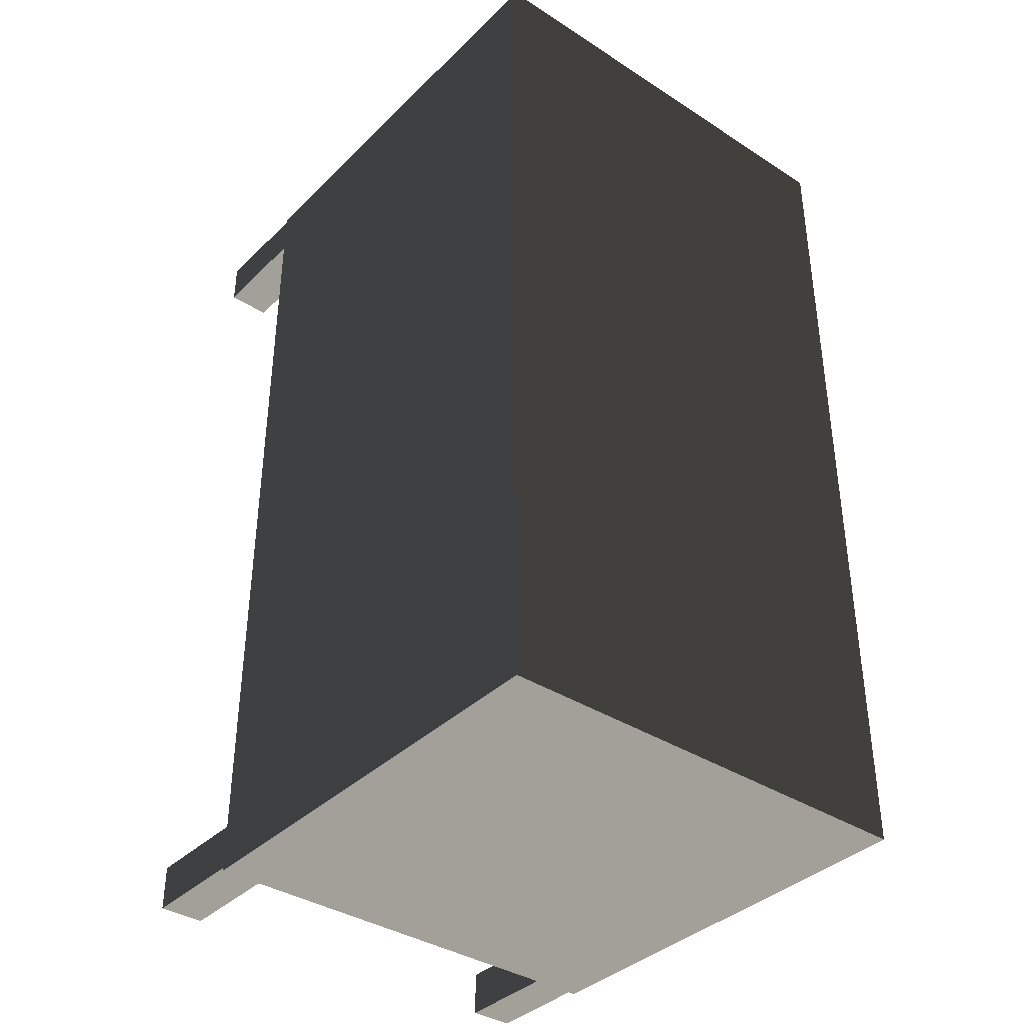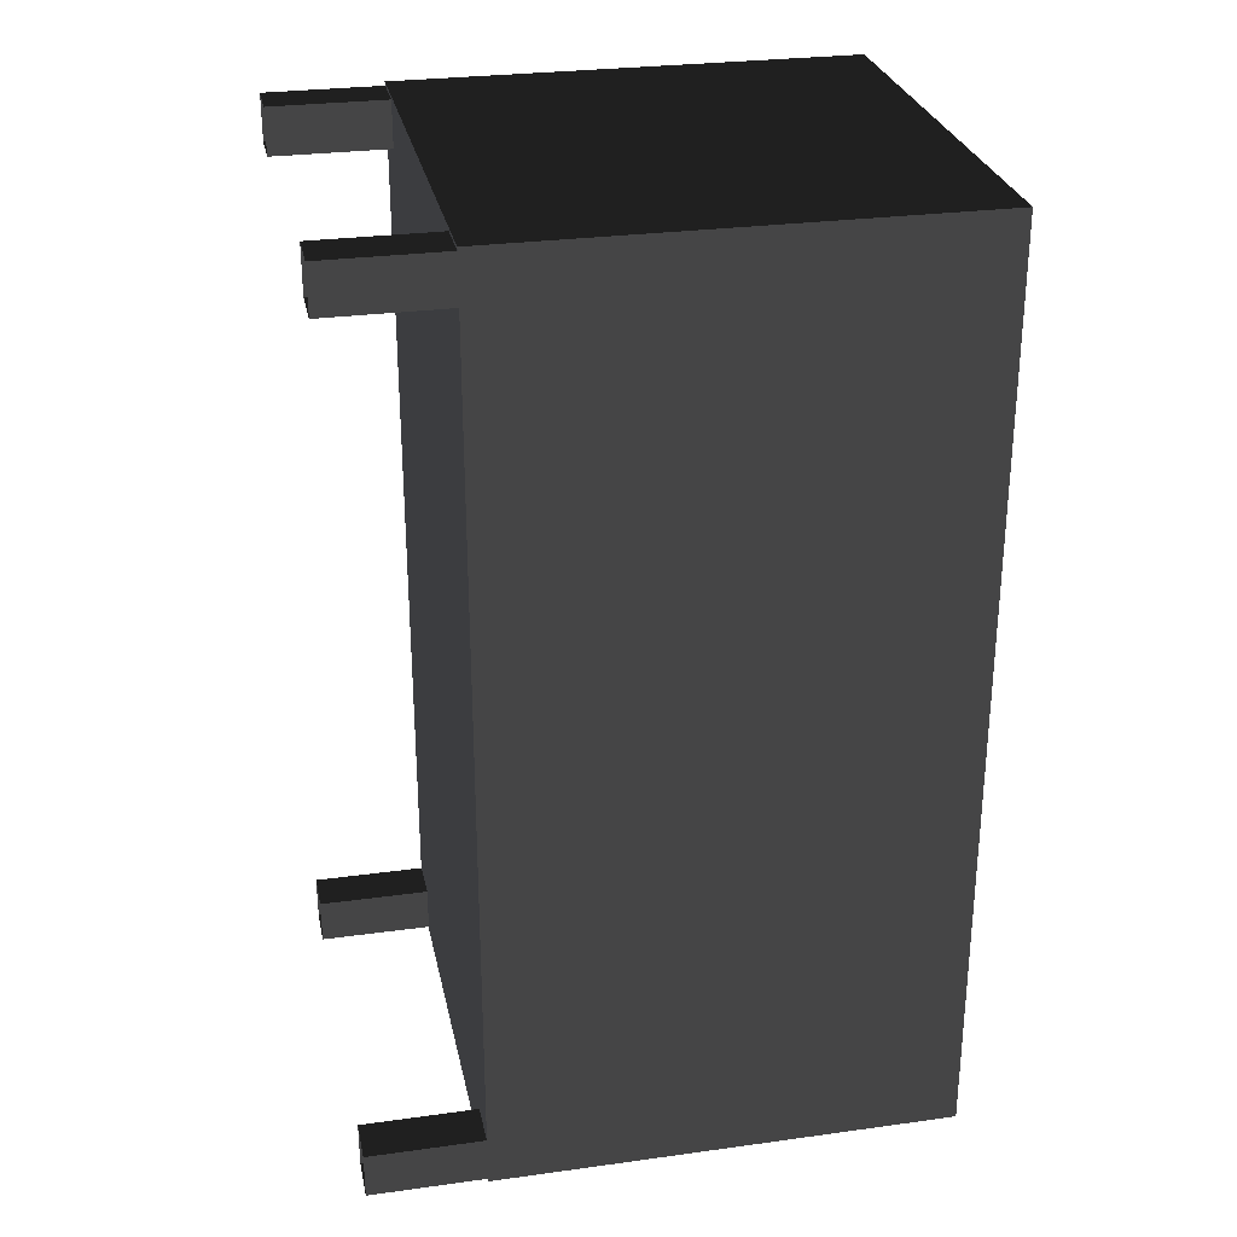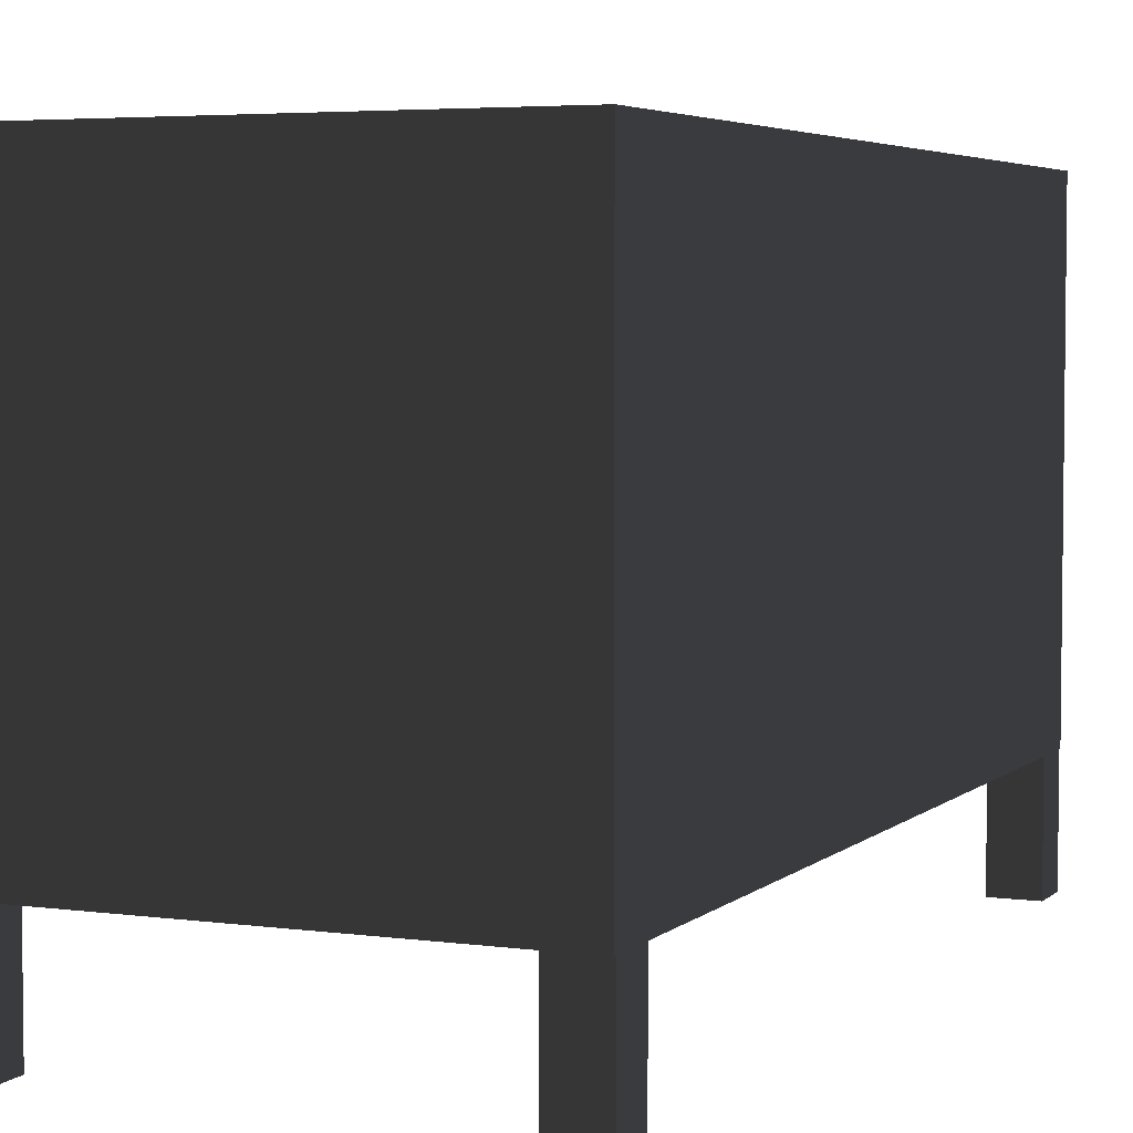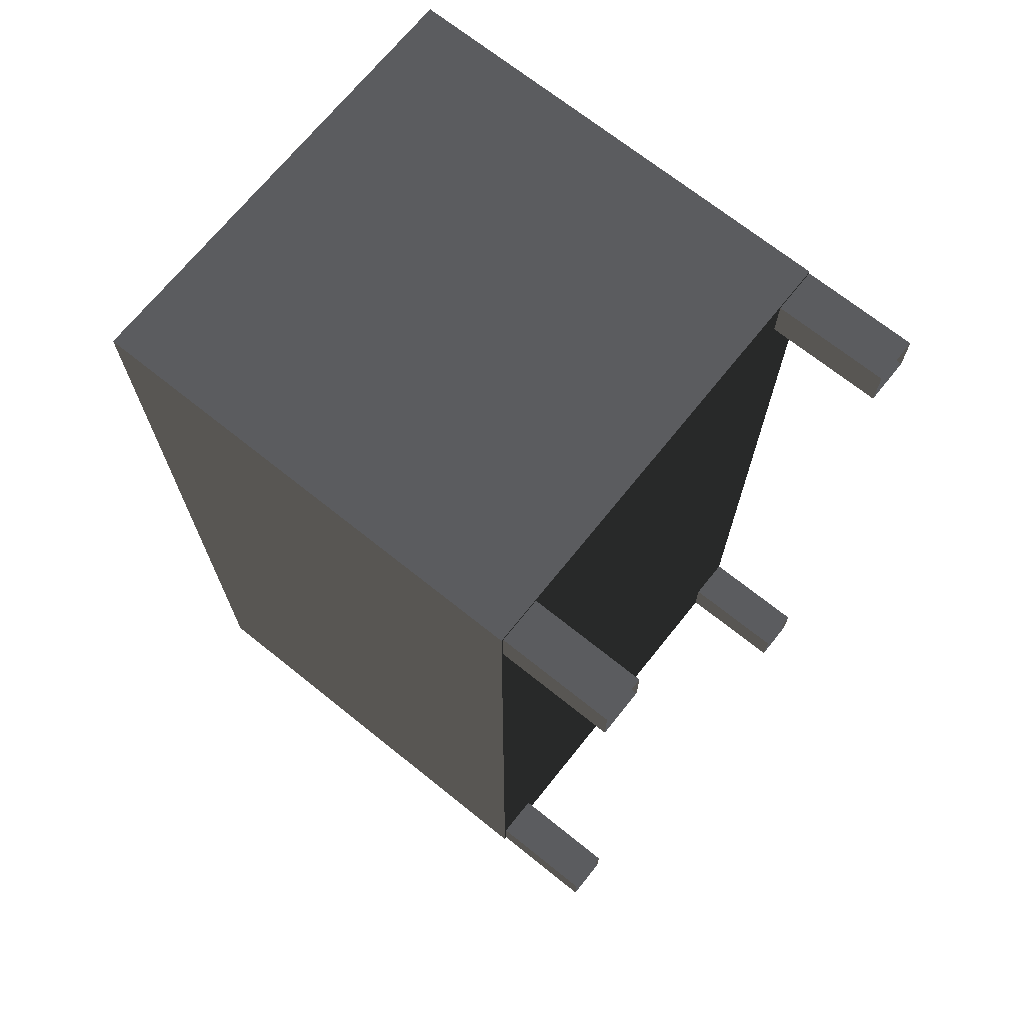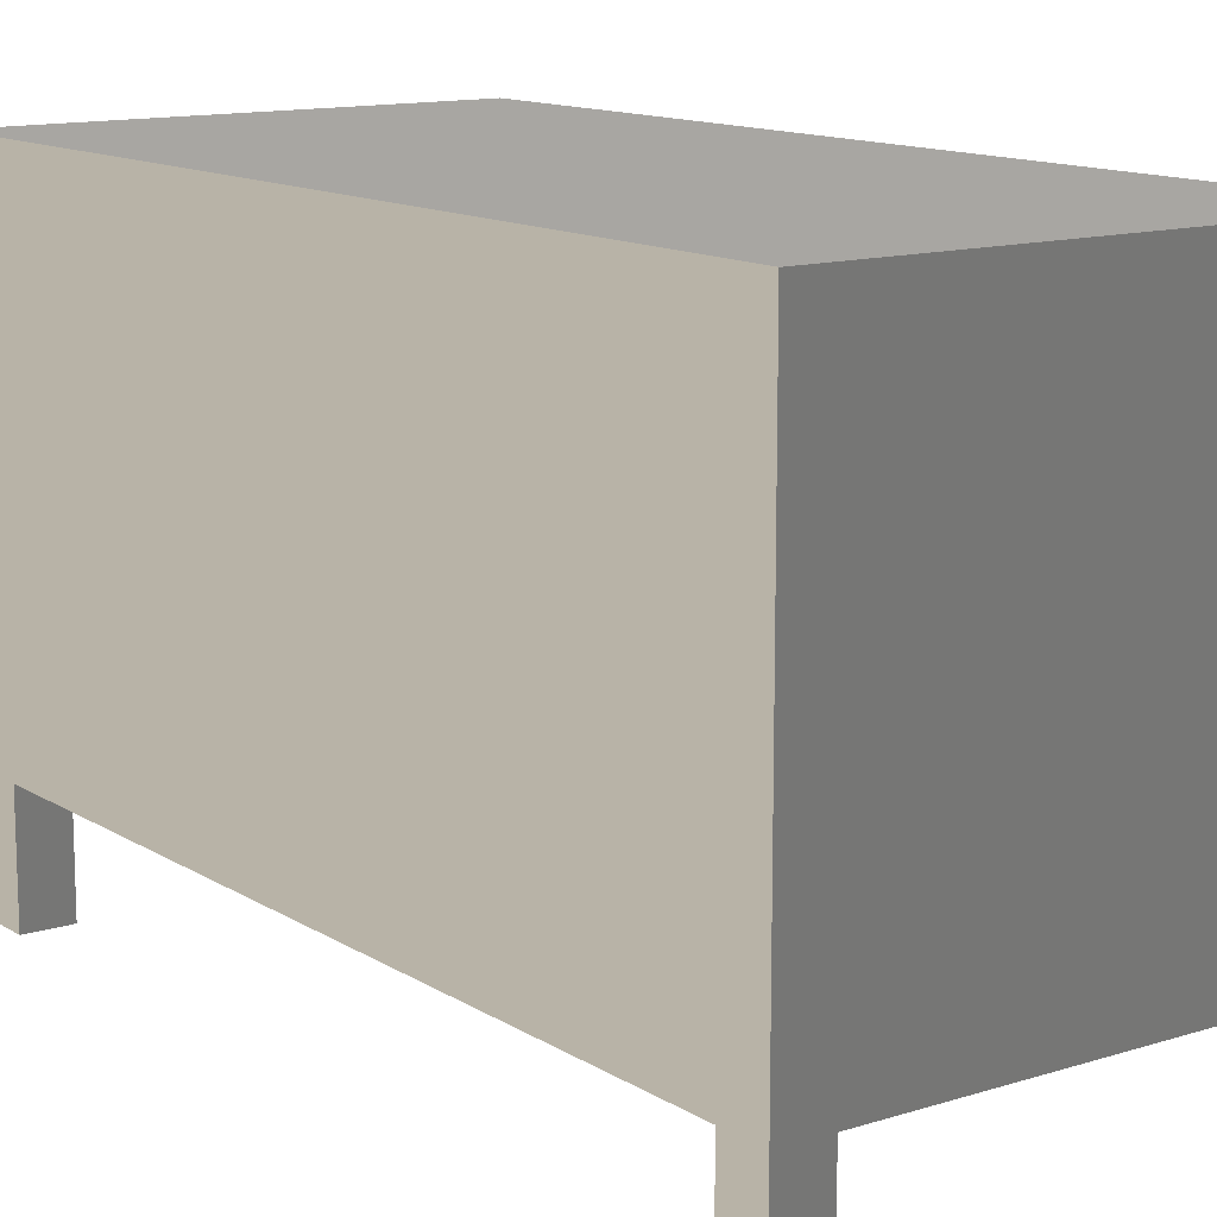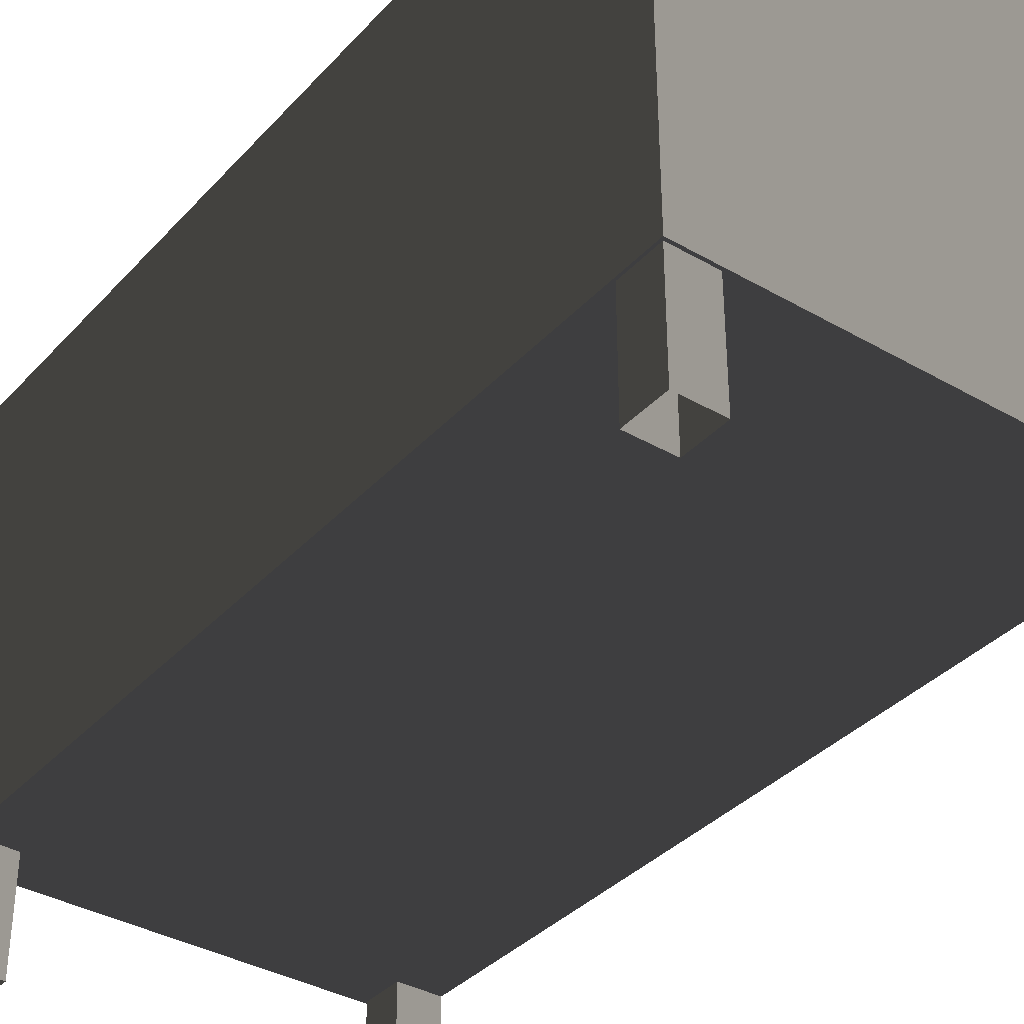
<metadata>
{"format":"obj","ext":"obj","renderer":"f3d","projection":"perspective","resolution":1024,"background":"white","views":[{"elev":-37.7,"azim":-39.3,"up":"+Y"},{"elev":28.3,"azim":-101.7,"up":"+Y"},{"elev":4.5,"azim":-156.3,"up":"+Z"},{"elev":70.0,"azim":128.7,"up":"+Y"},{"elev":12.9,"azim":144.1,"up":"+Z"},{"elev":-36.8,"azim":143.3,"up":"+Z"}]}
</metadata>
<code>
v -0.0001424 -8.436e-06 19.69
v 78.74 -9.684e-06 19.69
v 78.74 157.5 19.69
v -0.0001587 157.5 19.69
v -0.0001424 -3.55e-05 98.43
v -0.0001587 157.5 98.43
v 78.74 157.5 98.43
v 78.74 -1.797e-05 98.43
v -0.0001424 -8.436e-06 19.69
v -0.0001424 -3.55e-05 98.43
v 78.74 -1.797e-05 98.43
v 78.74 -9.684e-06 19.69
v 78.74 -9.684e-06 19.69
v 78.74 -1.797e-05 98.43
v 78.74 157.5 98.43
v 78.74 157.5 19.69
v 78.74 157.5 19.69
v 78.74 157.5 98.43
v -0.0001587 157.5 98.43
v -0.0001587 157.5 19.69
v -0.0001587 157.5 19.69
v -0.0001587 157.5 98.43
v -0.0001424 -3.55e-05 98.43
v -0.0001424 -8.436e-06 19.69
v -2.069e-05 0.5832 -7.765e-08
v -2.069e-05 0.5832 19.69
v 7.874 0.5832 19.69
v 7.874 0.5832 -7.766e-08
v 7.874 0.5832 -7.766e-08
v 7.874 0.5832 19.69
v 7.874 8.457 19.69
v 7.874 8.457 -1.126e-06
v 7.874 8.457 -1.126e-06
v 7.874 8.457 19.69
v -2.432e-05 8.457 19.69
v -2.432e-05 8.457 -1.126e-06
v -2.432e-05 8.457 -1.126e-06
v -2.432e-05 8.457 19.69
v -2.069e-05 0.5832 19.69
v -2.069e-05 0.5832 -7.765e-08
v 78.31 8.457 -1.126e-06
v 78.31 8.457 19.69
v 70.44 8.457 19.69
v 70.44 8.457 -1.126e-06
v 70.44 8.457 -1.126e-06
v 70.44 8.457 19.69
v 70.44 0.5832 19.69
v 70.44 0.5832 -7.766e-08
v 70.44 0.5832 -7.766e-08
v 70.44 0.5832 19.69
v 78.31 0.5832 19.69
v 78.31 0.5832 -7.766e-08
v 78.31 0.5832 -7.766e-08
v 78.31 0.5832 19.69
v 78.31 8.457 19.69
v 78.31 8.457 -1.126e-06
v -3.282e-05 149.1 -1.985e-05
v -3.282e-05 149.1 19.69
v 7.874 149.1 19.69
v 7.874 149.1 -1.985e-05
v 7.874 149.1 -1.985e-05
v 7.874 149.1 19.69
v 7.874 156.9 19.69
v 7.874 156.9 -2.124e-06
v 7.874 156.9 -2.124e-06
v 7.874 156.9 19.69
v -3.645e-05 156.9 19.69
v -3.645e-05 156.9 -2.09e-05
v -3.645e-05 156.9 -2.09e-05
v -3.645e-05 156.9 19.69
v -3.282e-05 149.1 19.69
v -3.282e-05 149.1 -1.985e-05
v 78.31 156.9 -2.124e-06
v 78.31 156.9 19.69
v 70.44 156.9 19.69
v 70.44 156.9 -2.124e-06
v 70.44 156.9 -2.124e-06
v 70.44 156.9 19.69
v 70.44 149.1 19.69
v 70.44 149.1 -1.076e-06
v 70.44 149.1 -1.076e-06
v 70.44 149.1 19.69
v 78.31 149.1 19.69
v 78.31 149.1 -1.076e-06
v 78.31 149.1 -1.076e-06
v 78.31 149.1 19.69
v 78.31 156.9 19.69
v 78.31 156.9 -2.124e-06
g Roof_AirCondisator_6837_6
f 1 3 2
f 1 4 3
f 5 7 6
f 5 8 7
f 9 11 10
f 9 12 11
f 13 15 14
f 13 16 15
f 17 19 18
f 17 20 19
f 21 23 22
f 21 24 23
f 25 27 26
f 25 28 27
f 29 31 30
f 29 32 31
f 33 35 34
f 33 36 35
f 37 39 38
f 37 40 39
f 41 43 42
f 41 44 43
f 45 47 46
f 45 48 47
f 49 51 50
f 49 52 51
f 53 55 54
f 53 56 55
f 57 59 58
f 57 60 59
f 61 63 62
f 61 64 63
f 65 67 66
f 65 68 67
f 69 71 70
f 69 72 71
f 73 75 74
f 73 76 75
f 77 79 78
f 77 80 79
f 81 83 82
f 81 84 83
f 85 87 86
f 85 88 87

</code>
